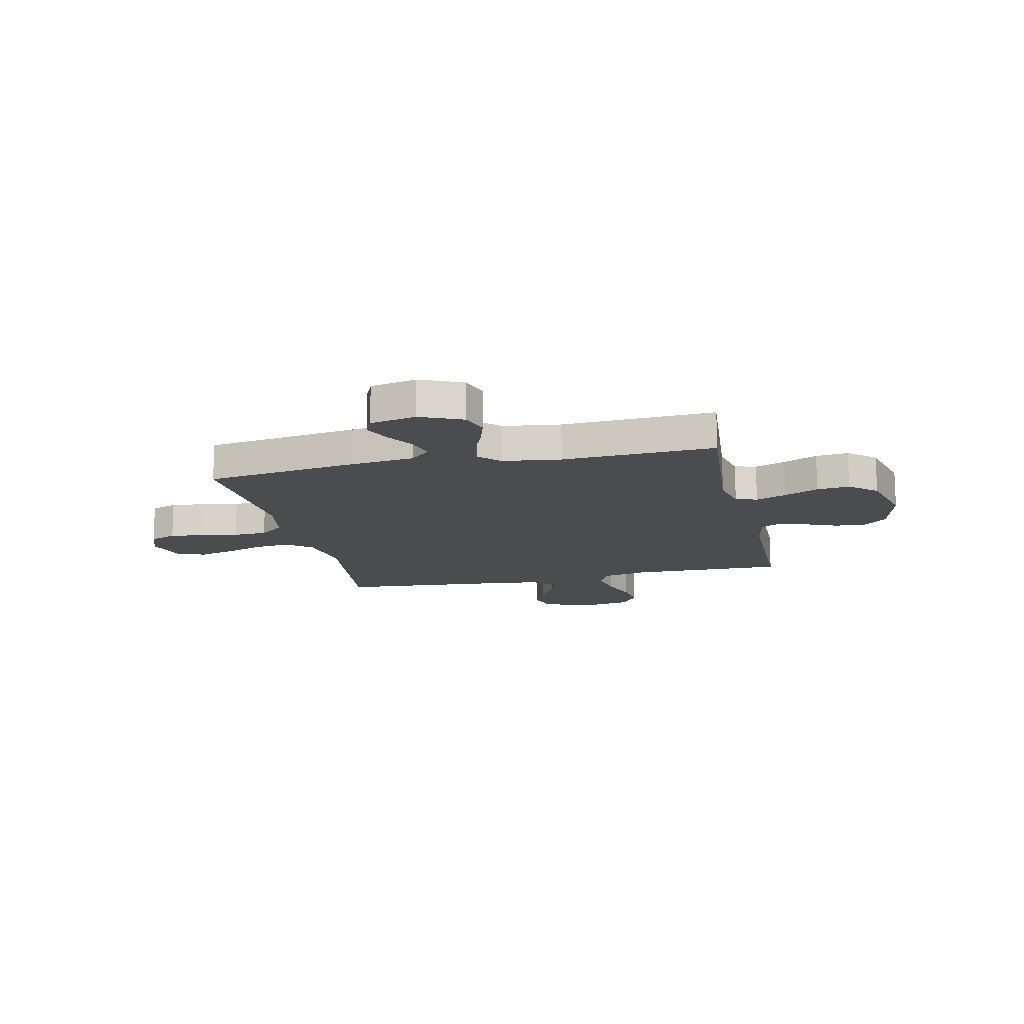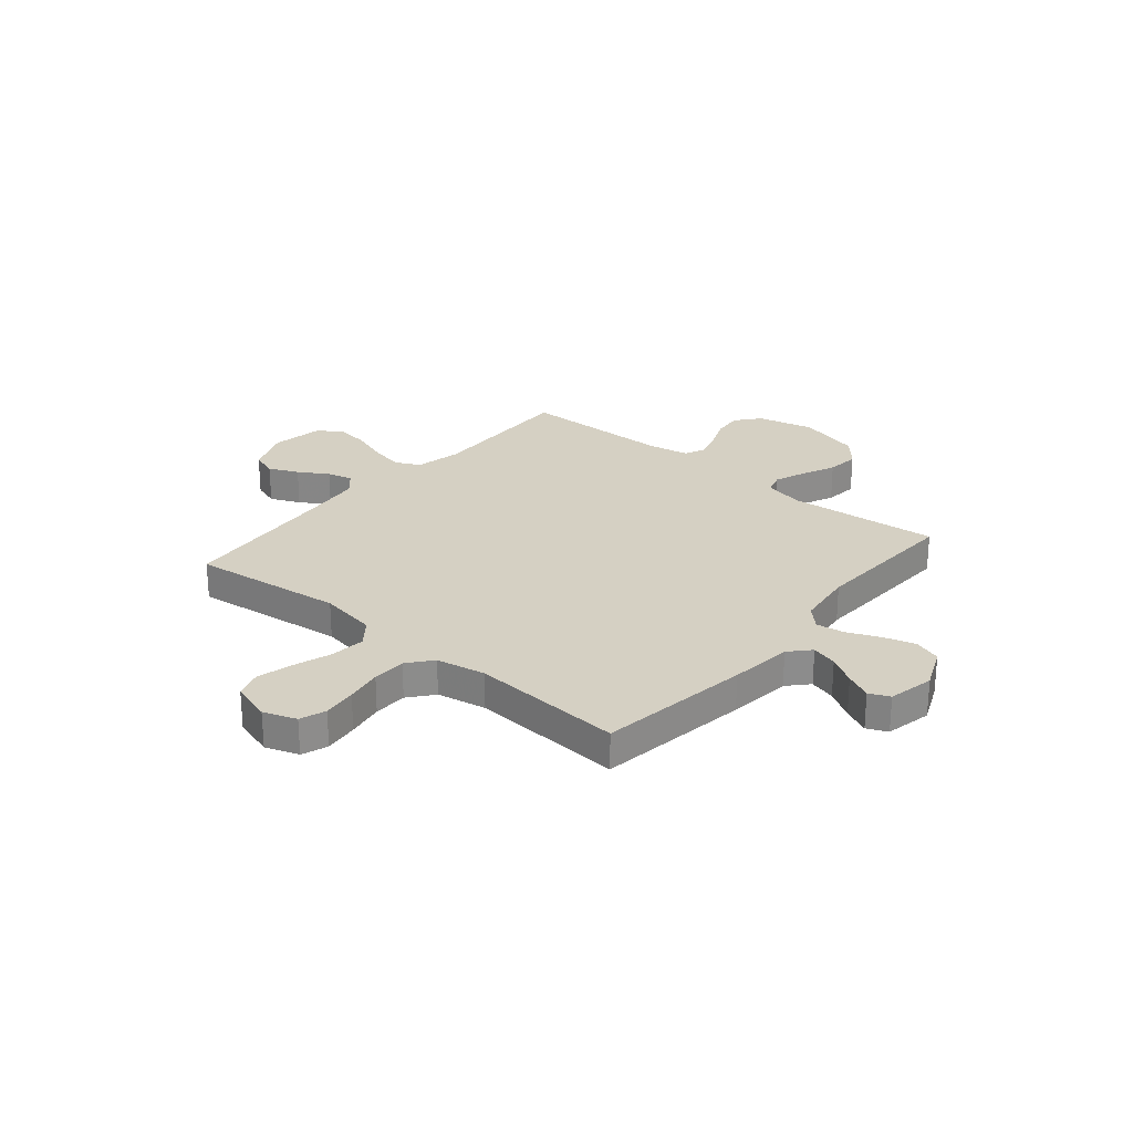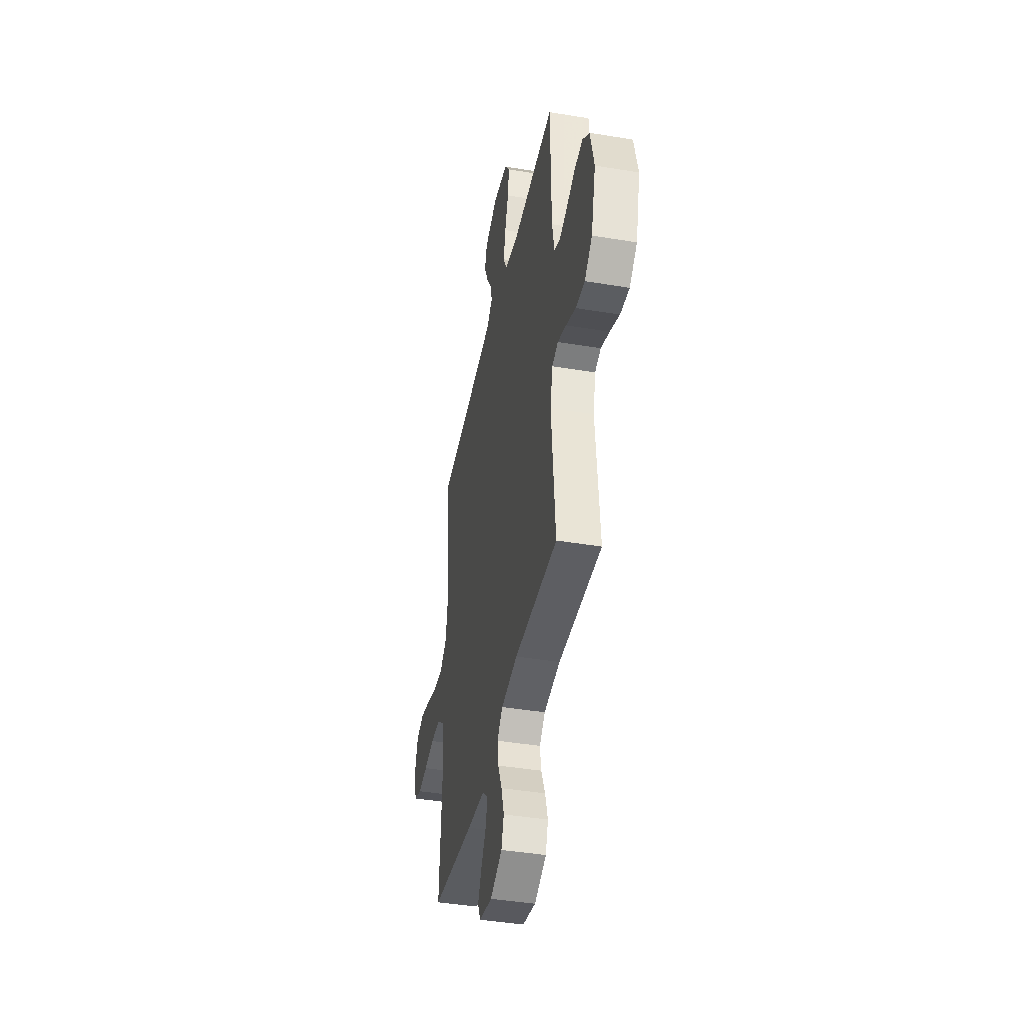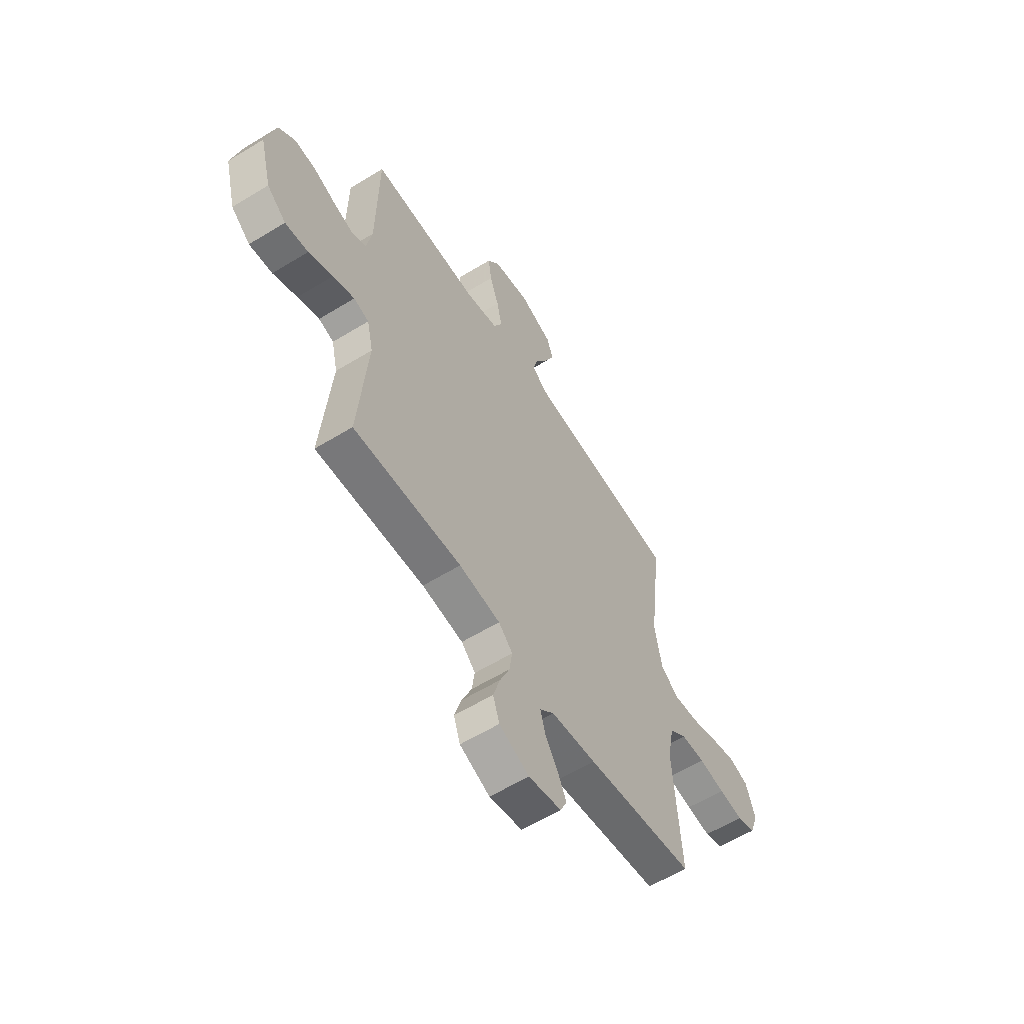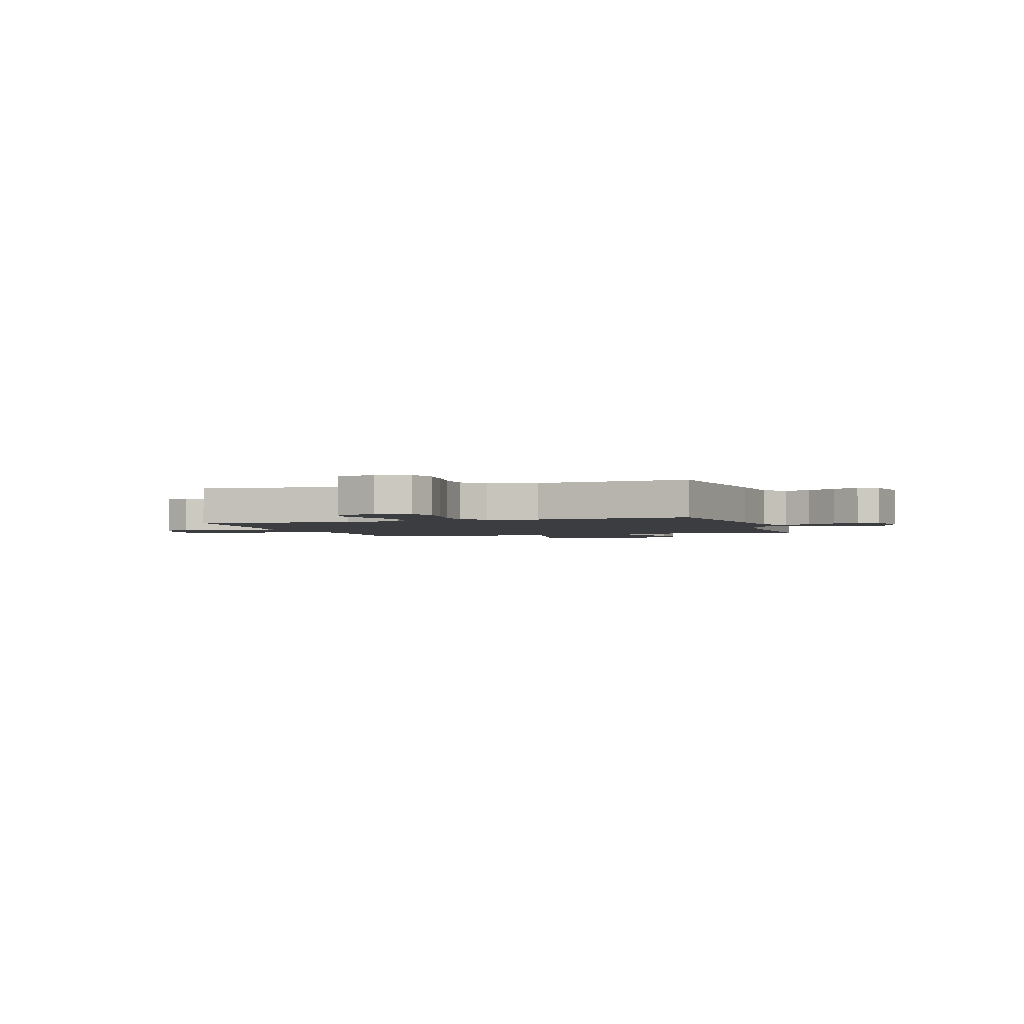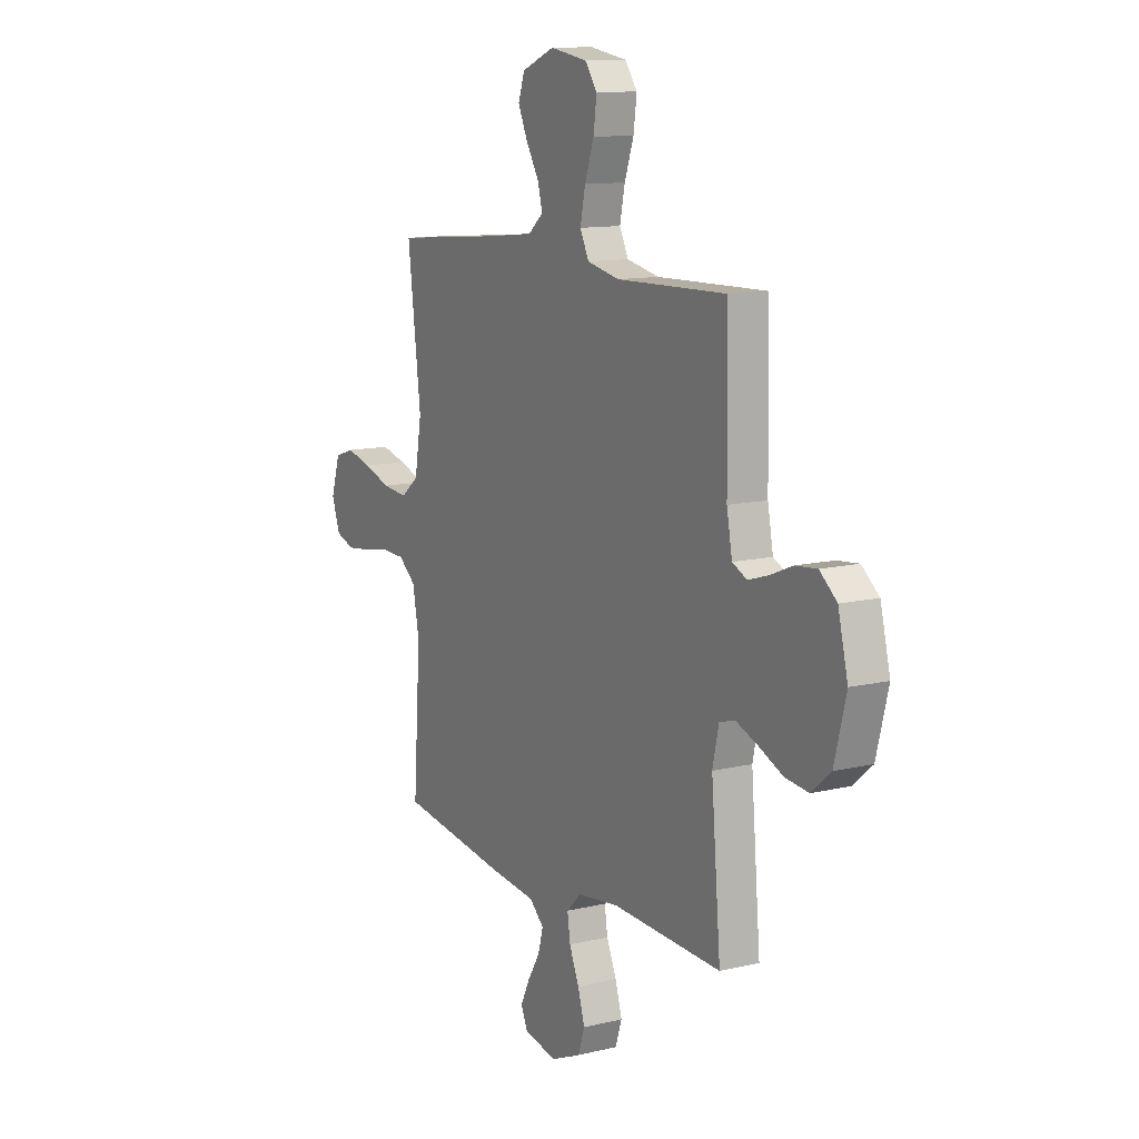
<metadata>
{"format":"obj","ext":"obj","renderer":"f3d","projection":"perspective","resolution":1024,"background":"white","views":[{"elev":-14.7,"azim":-167.4,"up":"+Y"},{"elev":26.2,"azim":130.0,"up":"+Y"},{"elev":-41.8,"azim":-101.4,"up":"+Z"},{"elev":-59.5,"azim":-57.8,"up":"+Z"},{"elev":-2.3,"azim":108.2,"up":"+Y"},{"elev":11.9,"azim":-119.7,"up":"+Z"}]}
</metadata>
<code>
v -0.5 0.07 0.5
v -0.2 0.07 0.493
v -0.111 0.07 0.512
v -0.087 0.07 0.561
v -0.101 0.07 0.628
v -0.126 0.07 0.7
v -0.135 0.07 0.766
v -0.102 0.07 0.812
v 0 0.07 0.829
v 0.09 0.07 0.792
v 0.107 0.07 0.741
v 0.081 0.07 0.683
v 0.046 0.07 0.625
v 0.033 0.07 0.575
v 0.073 0.07 0.54
v 0.2 0.07 0.526
v 0.5 0.07 0.5
v 0.464 0.07 0.2
v 0.483 0.07 0.087
v 0.532 0.07 0.048
v 0.601 0.07 0.055
v 0.676 0.07 0.08
v 0.746 0.07 0.098
v 0.8 0.07 0.08
v 0.825 0.07 0
v 0.802 0.07 -0.065
v 0.751 0.07 -0.083
v 0.684 0.07 -0.075
v 0.612 0.07 -0.062
v 0.546 0.07 -0.064
v 0.498 0.07 -0.103
v 0.48 0.07 -0.2
v 0.5 0.07 -0.5
v 0.2 0.07 -0.543
v 0.076 0.07 -0.557
v 0.036 0.07 -0.594
v 0.05 0.07 -0.645
v 0.084 0.07 -0.701
v 0.109 0.07 -0.753
v 0.091 0.07 -0.793
v 0 0.07 -0.812
v -0.083 0.07 -0.776
v -0.101 0.07 -0.722
v -0.082 0.07 -0.659
v -0.055 0.07 -0.596
v -0.047 0.07 -0.541
v -0.086 0.07 -0.502
v -0.2 0.07 -0.487
v -0.5 0.07 -0.5
v -0.474 0.07 -0.2
v -0.491 0.07 -0.123
v -0.533 0.07 -0.11
v -0.593 0.07 -0.133
v -0.66 0.07 -0.163
v -0.724 0.07 -0.17
v -0.777 0.07 -0.125
v -0.809 0.07 0
v -0.782 0.07 0.11
v -0.735 0.07 0.149
v -0.676 0.07 0.143
v -0.615 0.07 0.118
v -0.56 0.07 0.101
v -0.52 0.07 0.12
v -0.505 0.07 0.2
v -0.5 0 0.5
v -0.2 0 0.493
v -0.111 0 0.512
v -0.087 0 0.561
v -0.101 0 0.628
v -0.126 0 0.7
v -0.135 0 0.766
v -0.102 0 0.812
v 0 0 0.829
v 0.09 0 0.792
v 0.107 0 0.741
v 0.081 0 0.683
v 0.046 0 0.625
v 0.033 0 0.575
v 0.073 0 0.54
v 0.2 0 0.526
v 0.5 0 0.5
v 0.464 0 0.2
v 0.483 0 0.087
v 0.532 0 0.048
v 0.601 0 0.055
v 0.676 0 0.08
v 0.746 0 0.098
v 0.8 0 0.08
v 0.825 0 0
v 0.802 0 -0.065
v 0.751 0 -0.083
v 0.684 0 -0.075
v 0.612 0 -0.062
v 0.546 0 -0.064
v 0.498 0 -0.103
v 0.48 0 -0.2
v 0.5 0 -0.5
v 0.2 0 -0.543
v 0.076 0 -0.557
v 0.036 0 -0.594
v 0.05 0 -0.645
v 0.084 0 -0.701
v 0.109 0 -0.753
v 0.091 0 -0.793
v 0 0 -0.812
v -0.083 0 -0.776
v -0.101 0 -0.722
v -0.082 0 -0.659
v -0.055 0 -0.596
v -0.047 0 -0.541
v -0.086 0 -0.502
v -0.2 0 -0.487
v -0.5 0 -0.5
v -0.474 0 -0.2
v -0.491 0 -0.123
v -0.533 0 -0.11
v -0.593 0 -0.133
v -0.66 0 -0.163
v -0.724 0 -0.17
v -0.777 0 -0.125
v -0.809 0 0
v -0.782 0 0.11
v -0.735 0 0.149
v -0.676 0 0.143
v -0.615 0 0.118
v -0.56 0 0.101
v -0.52 0 0.12
v -0.505 0 0.2
f 58 59 60 61
f 58 61 62
f 57 58 62
f 56 57 62
f 53 54 55 56
f 52 53 56 62
f 51 52 62 63
f 48 49 50
f 47 48 50 51
f 42 43 44 45
f 40 41 42 45
f 40 45 46
f 37 38 39 40
f 37 40 46
f 36 37 46
f 35 36 46 47
f 32 33 34 35
f 31 32 35 47
f 26 27 28 29
f 24 25 26 29
f 24 29 30
f 21 22 23 24
f 21 24 30
f 20 21 30 31
f 16 17 18
f 15 16 18 19
f 14 15 19
f 10 11 12 13
f 8 9 10 13
f 8 13 14
f 5 6 7 8
f 4 5 8 14
f 3 4 14 19
f 64 1 2
f 47 51 63 64
f 20 31 47 64
f 19 20 64
f 2 3 19 64
f 125 124 123 122
f 126 125 122
f 126 122 121
f 126 121 120
f 120 119 118 117
f 126 120 117 116
f 127 126 116 115
f 114 113 112
f 115 114 112 111
f 109 108 107 106
f 109 106 105 104
f 110 109 104
f 104 103 102 101
f 110 104 101
f 110 101 100
f 111 110 100 99
f 99 98 97 96
f 111 99 96 95
f 93 92 91 90
f 93 90 89 88
f 94 93 88
f 88 87 86 85
f 94 88 85
f 95 94 85 84
f 82 81 80
f 83 82 80 79
f 83 79 78
f 77 76 75 74
f 77 74 73 72
f 78 77 72
f 72 71 70 69
f 78 72 69 68
f 83 78 68 67
f 66 65 128
f 128 127 115 111
f 128 111 95 84
f 128 84 83
f 128 83 67 66
f 1 65 66 2
f 2 66 67 3
f 3 67 68 4
f 4 68 69 5
f 5 69 70 6
f 6 70 71 7
f 7 71 72 8
f 8 72 73 9
f 9 73 74 10
f 10 74 75 11
f 11 75 76 12
f 12 76 77 13
f 13 77 78 14
f 14 78 79 15
f 15 79 80 16
f 16 80 81 17
f 17 81 82 18
f 18 82 83 19
f 19 83 84 20
f 20 84 85 21
f 21 85 86 22
f 22 86 87 23
f 23 87 88 24
f 24 88 89 25
f 25 89 90 26
f 26 90 91 27
f 27 91 92 28
f 28 92 93 29
f 29 93 94 30
f 30 94 95 31
f 31 95 96 32
f 32 96 97 33
f 33 97 98 34
f 34 98 99 35
f 35 99 100 36
f 36 100 101 37
f 37 101 102 38
f 38 102 103 39
f 39 103 104 40
f 40 104 105 41
f 41 105 106 42
f 42 106 107 43
f 43 107 108 44
f 44 108 109 45
f 45 109 110 46
f 46 110 111 47
f 47 111 112 48
f 48 112 113 49
f 49 113 114 50
f 50 114 115 51
f 51 115 116 52
f 52 116 117 53
f 53 117 118 54
f 54 118 119 55
f 55 119 120 56
f 56 120 121 57
f 57 121 122 58
f 58 122 123 59
f 59 123 124 60
f 60 124 125 61
f 61 125 126 62
f 62 126 127 63
f 63 127 128 64
f 64 128 65 1

</code>
